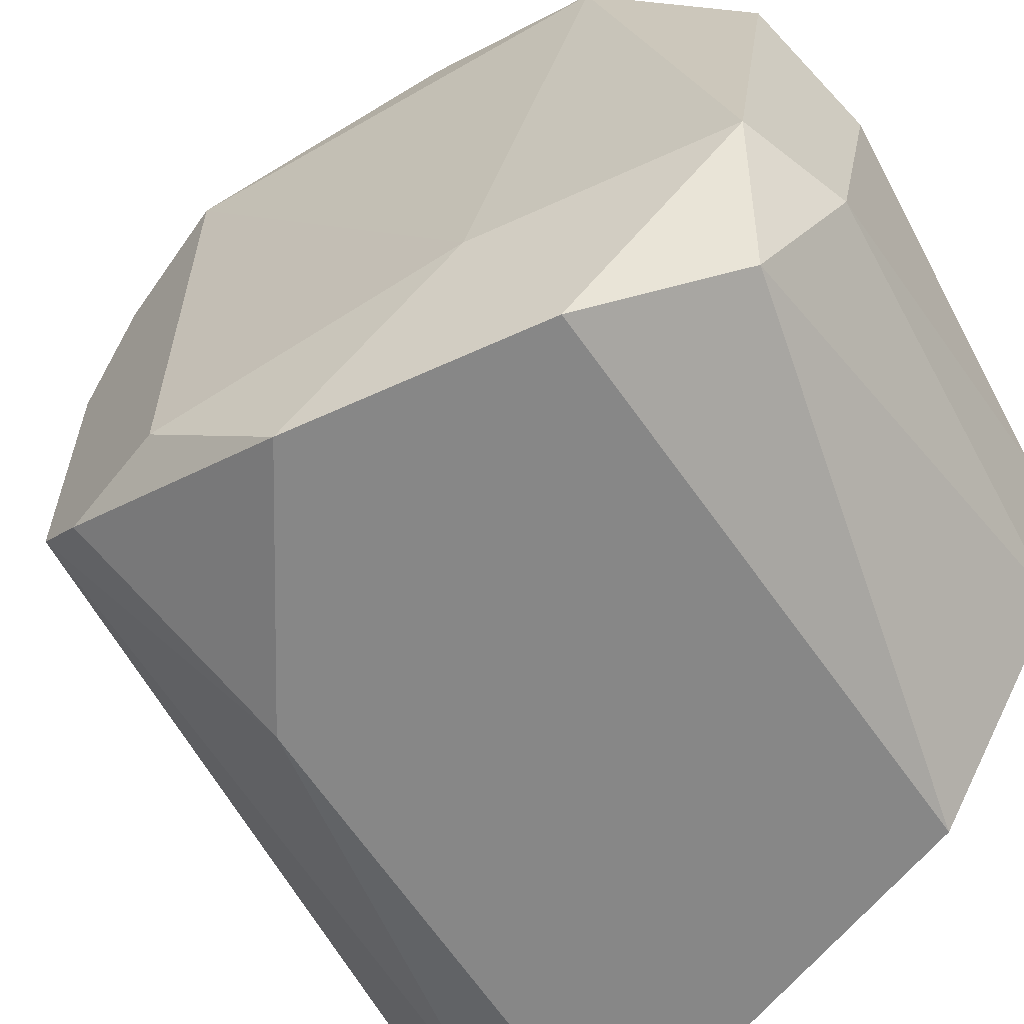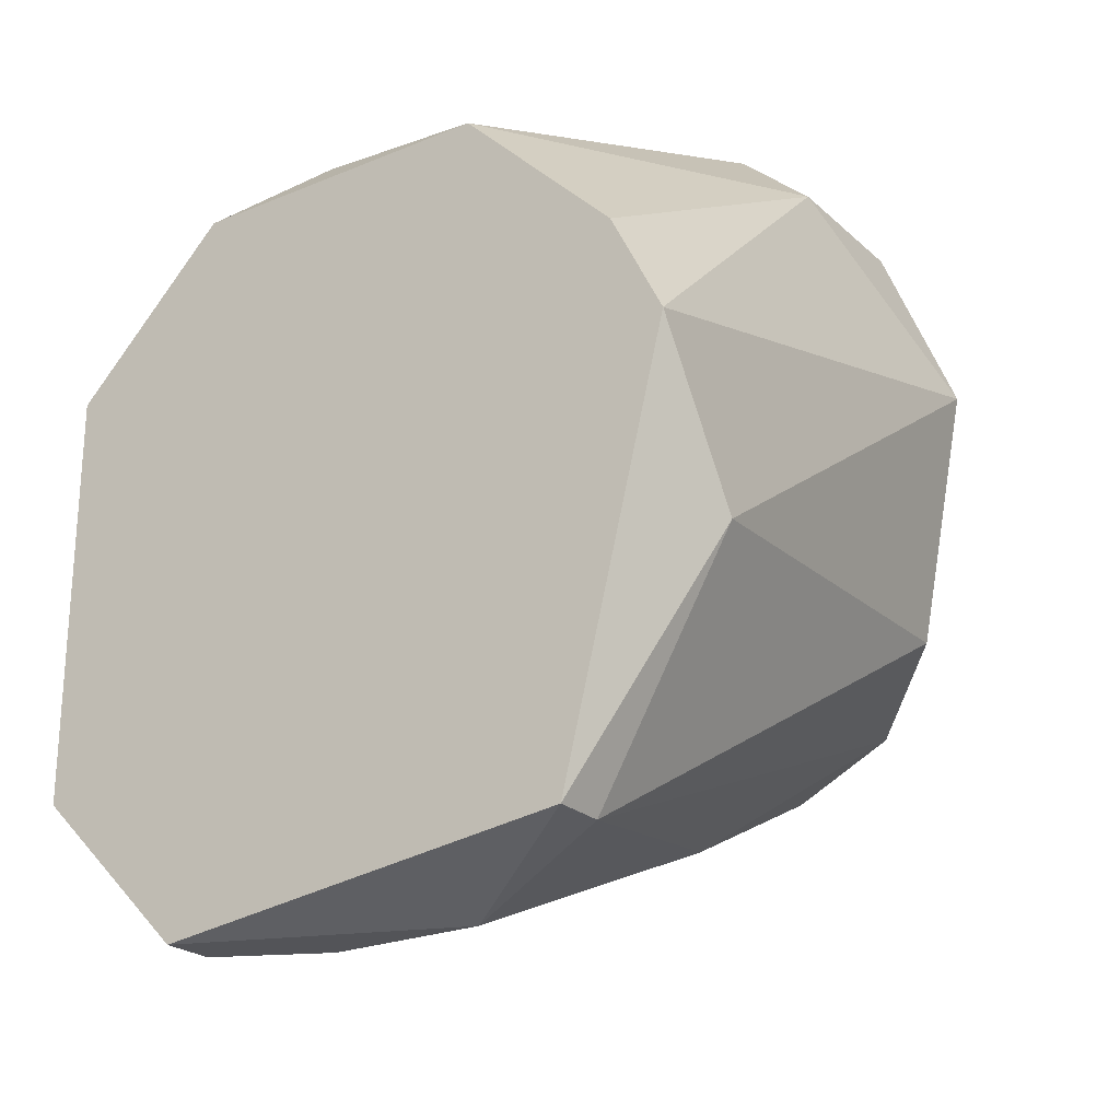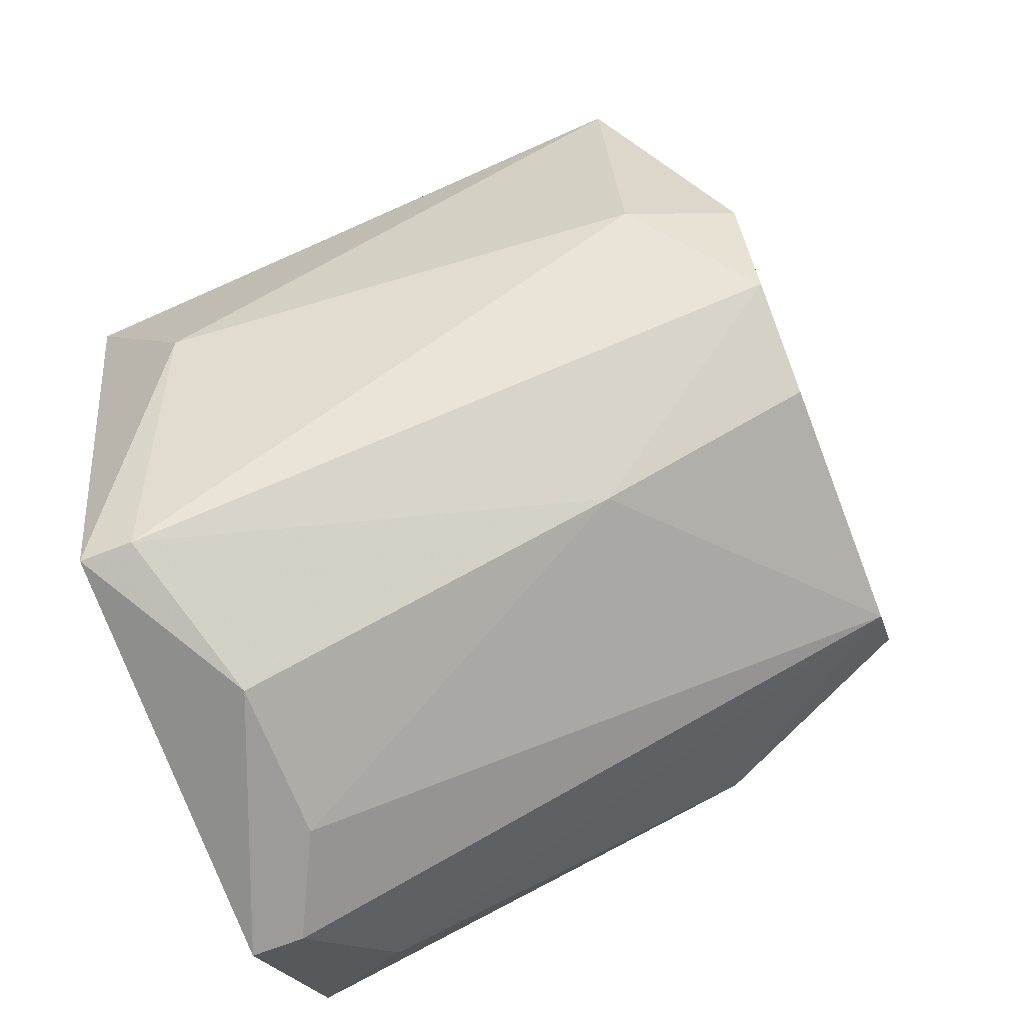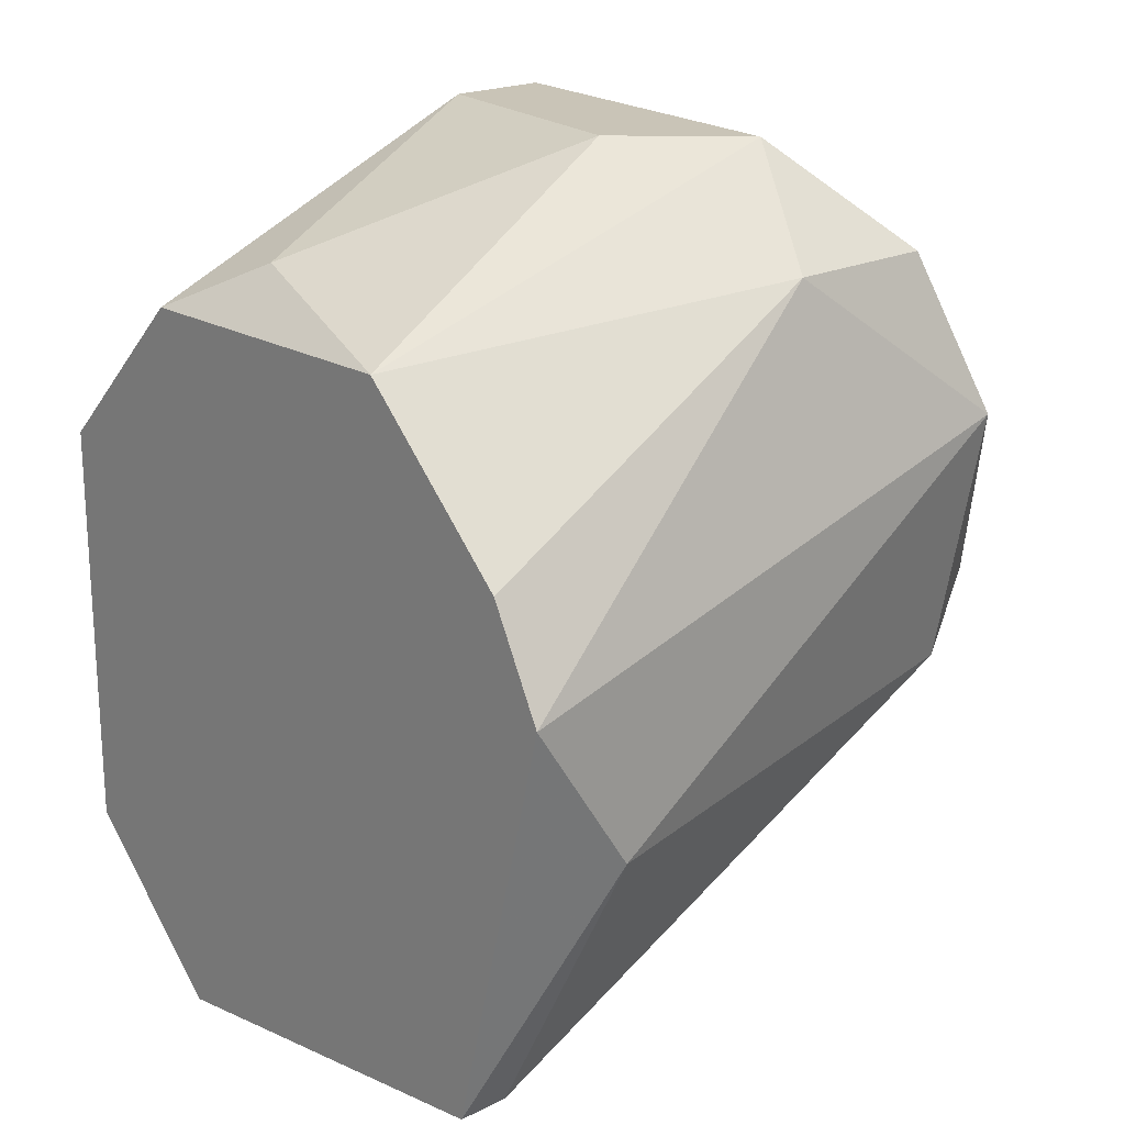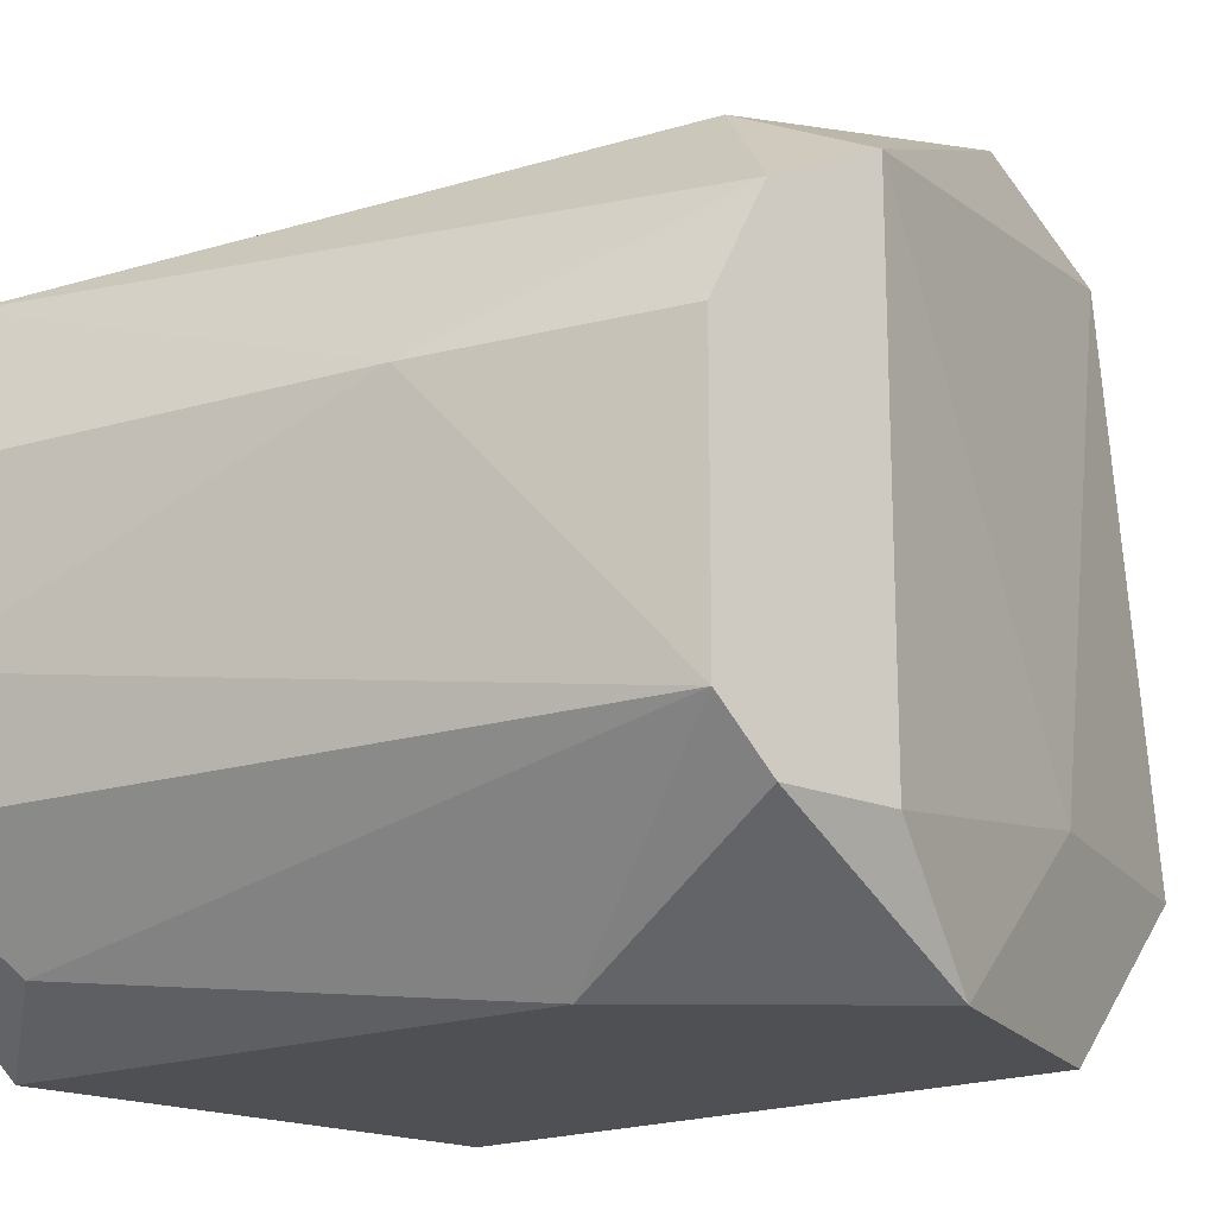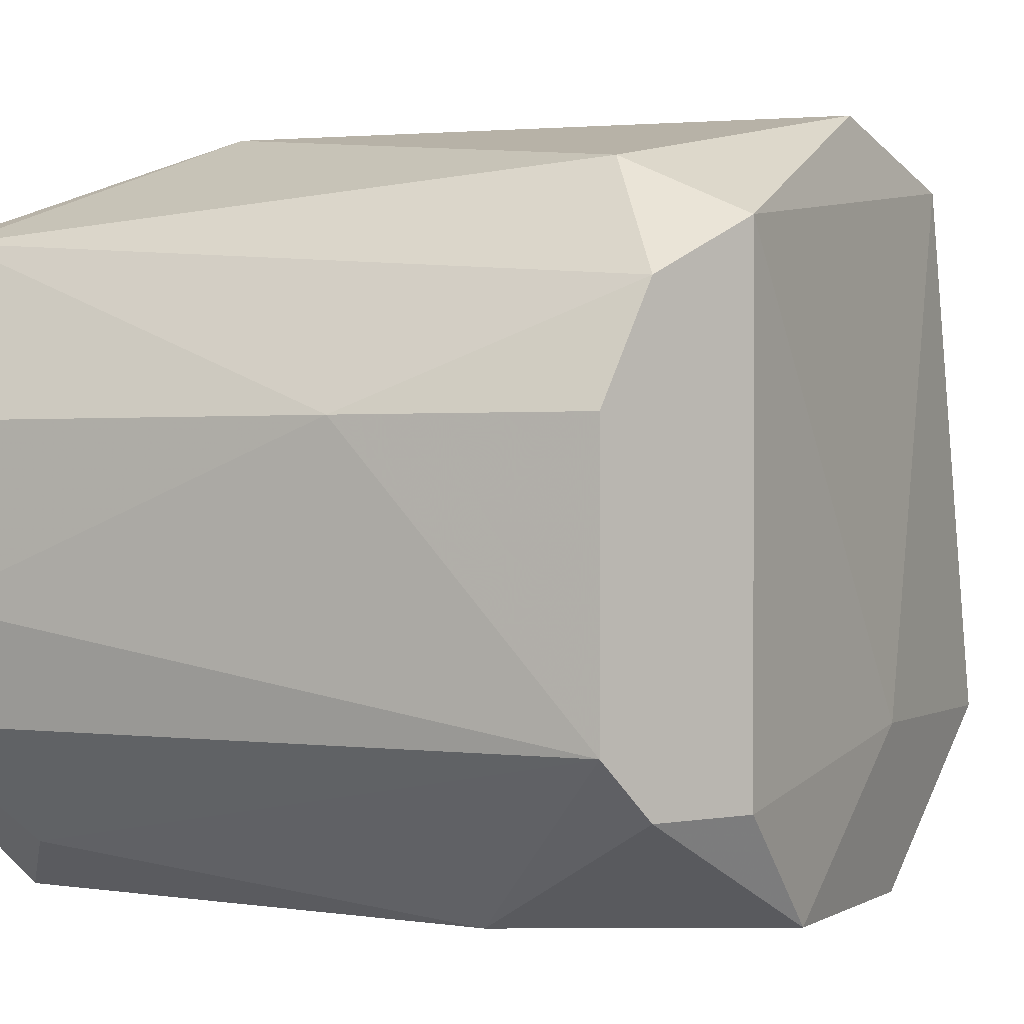
<metadata>
{"format":"obj","ext":"obj","renderer":"f3d","projection":"perspective","resolution":1024,"background":"white","views":[{"elev":-62.4,"azim":141.5,"up":"+Z"},{"elev":-23.6,"azim":-55.4,"up":"+Y"},{"elev":-69.7,"azim":21.2,"up":"+Y"},{"elev":20.0,"azim":-42.5,"up":"+Y"},{"elev":-19.1,"azim":52.1,"up":"+Z"},{"elev":0.4,"azim":51.9,"up":"+Z"}]}
</metadata>
<code>
v 0.01973 0.03686 0.0203
v 0.01973 0.03525 0.005785
v 0.02457 0.03041 0.009012
v 0.02457 0.02073 0.02353
v 0.02457 0.02879 0.02515
v 0.02134 0.01428 0.01707
v 0.02134 0.01912 0.004171
v 0.02134 0.03686 0.009012
v 0.02618 0.02557 0.004171
v 0.01005 0.01266 0.005785
v 0.01005 0.01912 0.02515
v 0.01005 0.009436 0.01707
v 0.01005 0.009436 0.01224
v 0.0278 0.0175 0.009012
v 0.0278 0.0175 0.01707
v 0.0278 0.02234 0.007399
v 0.0278 0.02234 0.02192
v 0.0278 0.01912 0.007399
v 0.0278 0.01912 0.0203
v 0.006826 0.01105 0.02192
v 0.006826 0.02395 0.02515
v 0.006826 0.03202 0.01869
v 0.006826 0.03202 0.009012
v 0.006826 0.01428 0.004171
v 0.006826 0.02718 0.02353
v 0.006826 0.02718 0.004171
v 0.006826 0.009436 0.009012
v 0.01651 0.03686 0.01707
v 0.01812 0.03686 0.009012
v 0.01812 0.03363 0.02353
v 0.02296 0.03202 0.004171
v 0.02296 0.03363 0.02353
v 0.00844 0.01105 0.02192
v 0.00844 0.03363 0.01224
v 0.00844 0.009436 0.009012
f 6 14 15
f 27 25 23
f 25 27 20
f 35 27 24
f 27 23 24
f 24 23 26
f 31 24 26
f 24 31 9
f 31 8 9
f 23 25 22
f 5 11 4
f 1 8 29
f 19 18 17
f 4 19 17
f 5 4 17
f 8 1 32
f 5 17 32
f 18 19 14
f 27 35 12
f 20 27 12
f 9 18 7
f 24 9 7
f 18 14 7
f 25 20 21
f 20 11 21
f 11 5 21
f 1 22 30
f 22 25 30
f 32 1 30
f 5 32 30
f 25 21 30
f 21 5 30
f 8 31 2
f 26 23 2
f 31 26 2
f 29 8 2
f 23 29 2
f 22 1 28
f 1 29 28
f 6 19 33
f 11 20 33
f 19 4 33
f 4 11 33
f 12 6 33
f 20 12 33
f 9 8 3
f 8 32 3
f 32 17 3
f 23 22 34
f 29 23 34
f 22 28 34
f 28 29 34
f 18 9 16
f 17 18 16
f 9 3 16
f 3 17 16
f 35 24 10
f 14 35 10
f 24 7 10
f 7 14 10
f 35 14 13
f 14 6 13
f 6 12 13
f 12 35 13
f 19 6 15
f 14 19 15

</code>
